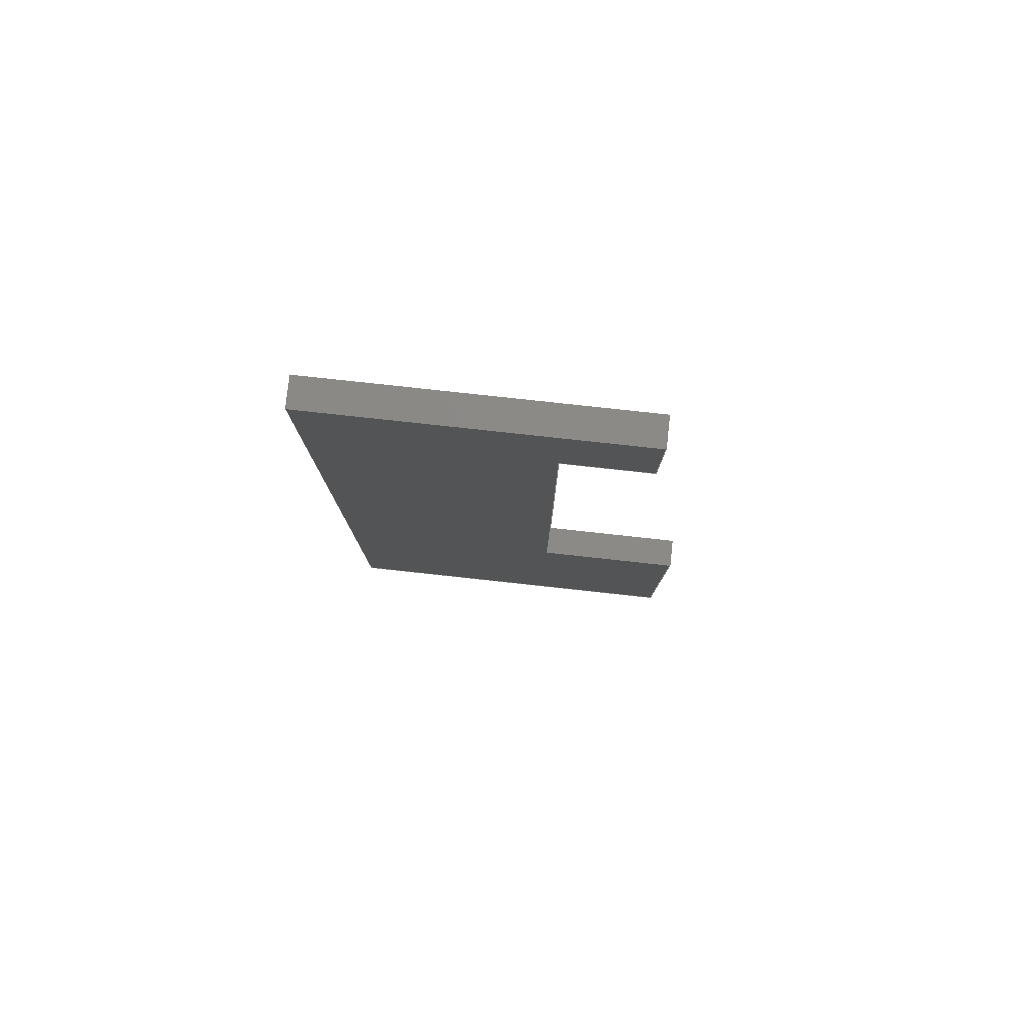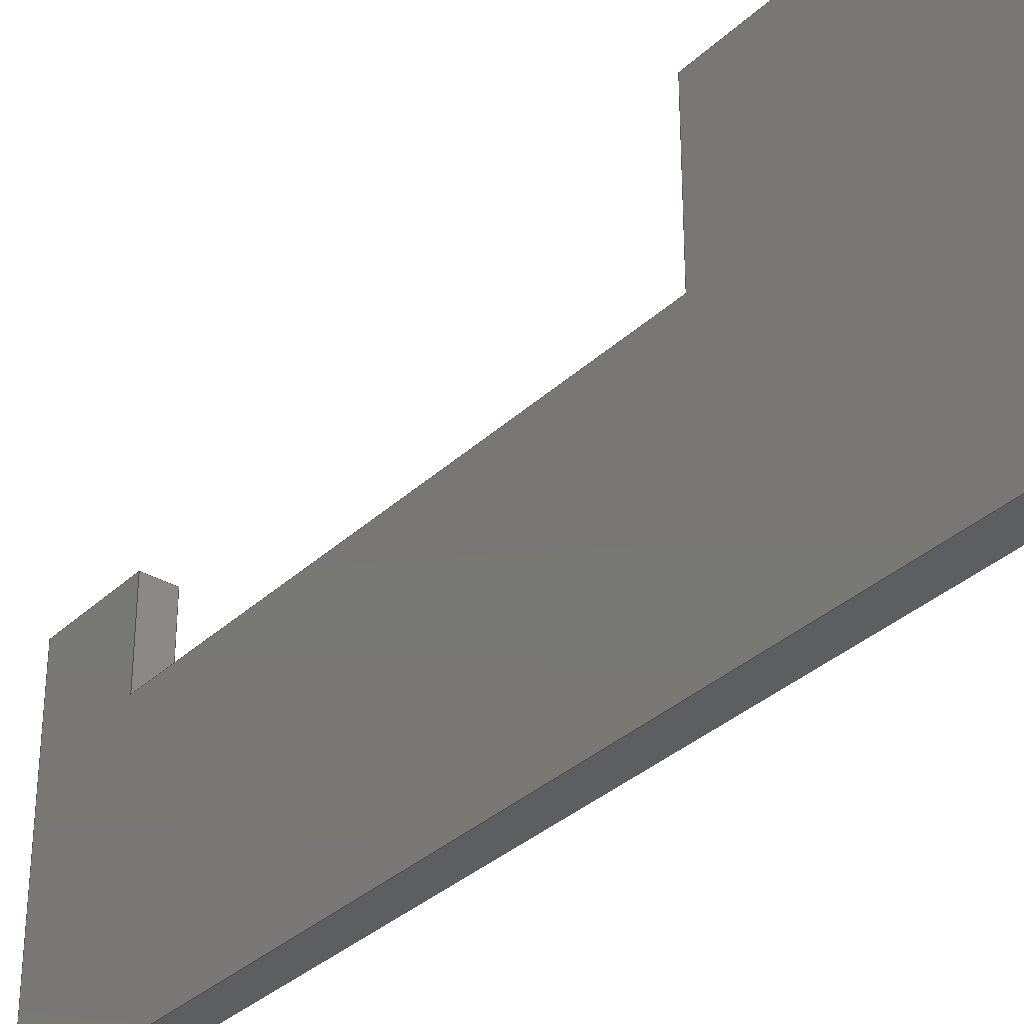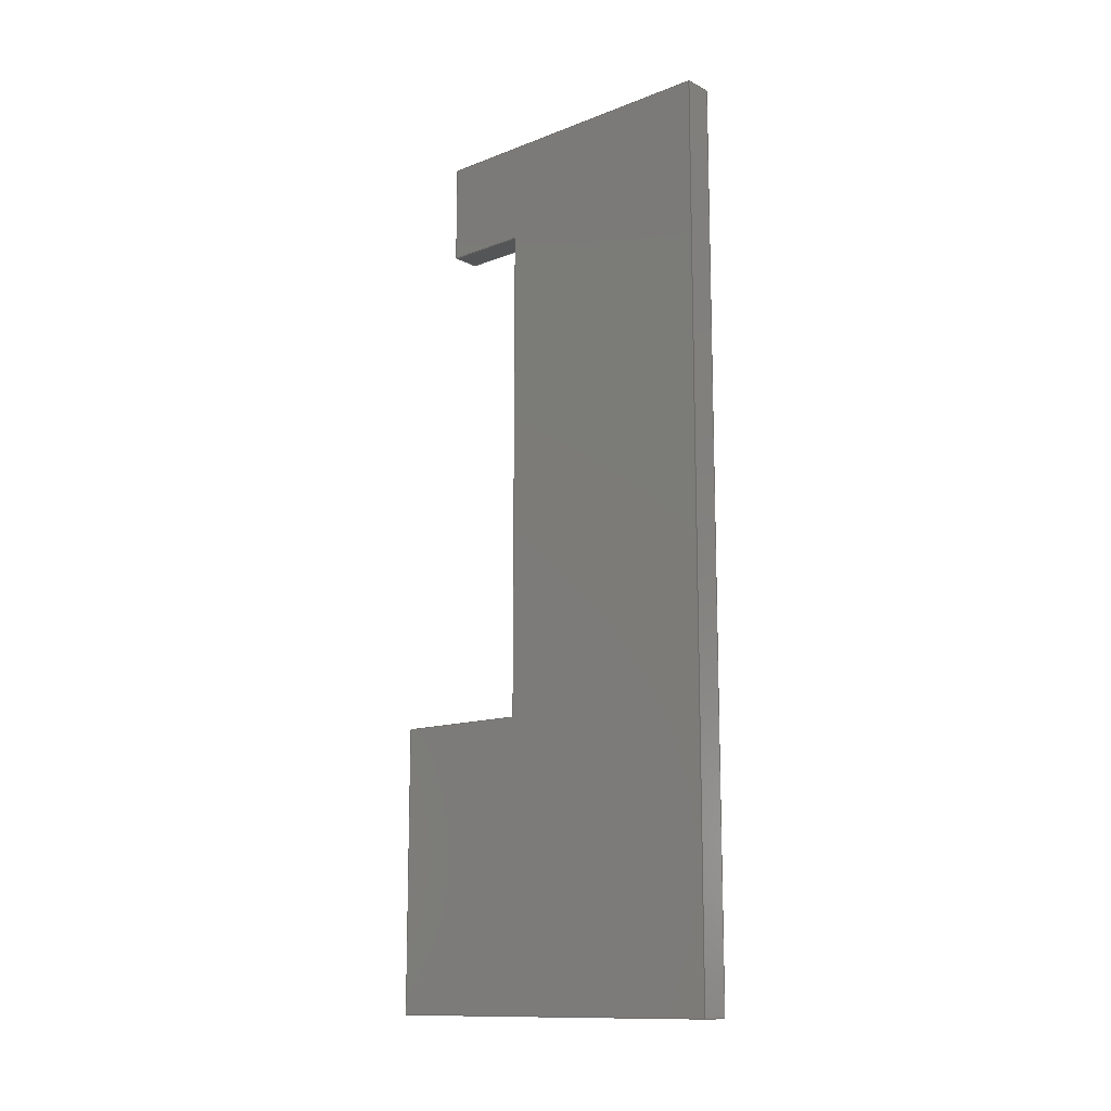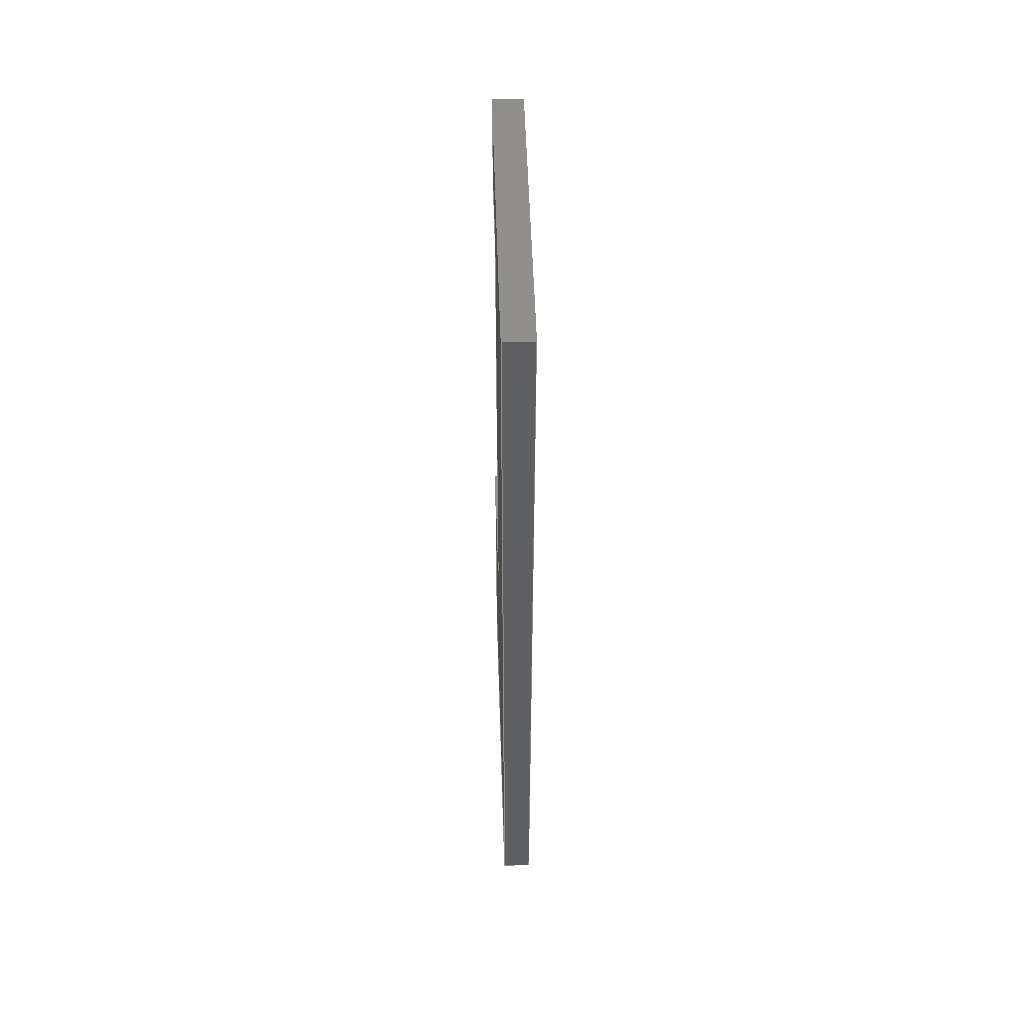
<metadata>
{"format":"step","ext":"step","renderer":"f3d","projection":"perspective","resolution":1024,"background":"white","views":[{"elev":79.7,"azim":96.2,"up":"+Z"},{"elev":-33.4,"azim":141.6,"up":"+Y"},{"elev":-12.9,"azim":-48.5,"up":"+Z"},{"elev":50.6,"azim":-1.7,"up":"+Z"}]}
</metadata>
<code>
ISO-10303-21;
DATA;
#1=MECHANICAL_DESIGN_GEOMETRIC_PRESENTATION_REPRESENTATION('',(#4),#306);
#2=SHAPE_REPRESENTATION_RELATIONSHIP('SRR','None',#313,#3);
#3=ADVANCED_BREP_SHAPE_REPRESENTATION('',(#5),#305);
#4=STYLED_ITEM('',(#322),#5);
#5=MANIFOLD_SOLID_BREP('Body1',#182);
#6=FACE_OUTER_BOUND('',#16,.T.);
#7=FACE_OUTER_BOUND('',#17,.T.);
#8=FACE_OUTER_BOUND('',#18,.T.);
#9=FACE_OUTER_BOUND('',#19,.T.);
#10=FACE_OUTER_BOUND('',#20,.T.);
#11=FACE_OUTER_BOUND('',#21,.T.);
#12=FACE_OUTER_BOUND('',#22,.T.);
#13=FACE_OUTER_BOUND('',#23,.T.);
#14=FACE_OUTER_BOUND('',#24,.T.);
#15=FACE_OUTER_BOUND('',#25,.T.);
#16=EDGE_LOOP('',(#114,#115,#116,#117));
#17=EDGE_LOOP('',(#118,#119,#120,#121));
#18=EDGE_LOOP('',(#122,#123,#124,#125));
#19=EDGE_LOOP('',(#126,#127,#128,#129));
#20=EDGE_LOOP('',(#130,#131,#132,#133));
#21=EDGE_LOOP('',(#134,#135,#136,#137));
#22=EDGE_LOOP('',(#138,#139,#140,#141,#142,#143,#144,#145));
#23=EDGE_LOOP('',(#146,#147,#148,#149));
#24=EDGE_LOOP('',(#150,#151,#152,#153,#154,#155,#156,#157));
#25=EDGE_LOOP('',(#158,#159,#160,#161));
#26=LINE('',#256,#50);
#27=LINE('',#258,#51);
#28=LINE('',#260,#52);
#29=LINE('',#261,#53);
#30=LINE('',#264,#54);
#31=LINE('',#266,#55);
#32=LINE('',#267,#56);
#33=LINE('',#270,#57);
#34=LINE('',#272,#58);
#35=LINE('',#273,#59);
#36=LINE('',#276,#60);
#37=LINE('',#278,#61);
#38=LINE('',#279,#62);
#39=LINE('',#283,#63);
#40=LINE('',#284,#64);
#41=LINE('',#285,#65);
#42=LINE('',#289,#66);
#43=LINE('',#290,#67);
#44=LINE('',#291,#68);
#45=LINE('',#294,#69);
#46=LINE('',#295,#70);
#47=LINE('',#298,#71);
#48=LINE('',#299,#72);
#49=LINE('',#301,#73);
#50=VECTOR('',#210,1);
#51=VECTOR('',#211,1);
#52=VECTOR('',#212,1);
#53=VECTOR('',#213,1);
#54=VECTOR('',#216,1);
#55=VECTOR('',#217,1);
#56=VECTOR('',#218,1);
#57=VECTOR('',#221,1);
#58=VECTOR('',#222,1);
#59=VECTOR('',#223,1);
#60=VECTOR('',#226,1);
#61=VECTOR('',#227,1);
#62=VECTOR('',#228,1);
#63=VECTOR('',#231,1);
#64=VECTOR('',#232,1);
#65=VECTOR('',#233,1);
#66=VECTOR('',#236,1);
#67=VECTOR('',#237,1);
#68=VECTOR('',#238,1);
#69=VECTOR('',#241,1);
#70=VECTOR('',#242,1);
#71=VECTOR('',#245,1);
#72=VECTOR('',#246,1);
#73=VECTOR('',#249,1);
#74=VERTEX_POINT('',#254);
#75=VERTEX_POINT('',#255);
#76=VERTEX_POINT('',#257);
#77=VERTEX_POINT('',#259);
#78=VERTEX_POINT('',#263);
#79=VERTEX_POINT('',#265);
#80=VERTEX_POINT('',#269);
#81=VERTEX_POINT('',#271);
#82=VERTEX_POINT('',#275);
#83=VERTEX_POINT('',#277);
#84=VERTEX_POINT('',#281);
#85=VERTEX_POINT('',#282);
#86=VERTEX_POINT('',#287);
#87=VERTEX_POINT('',#288);
#88=VERTEX_POINT('',#293);
#89=VERTEX_POINT('',#297);
#90=EDGE_CURVE('',#74,#75,#26,.T.);
#91=EDGE_CURVE('',#74,#76,#27,.T.);
#92=EDGE_CURVE('',#77,#76,#28,.T.);
#93=EDGE_CURVE('',#75,#77,#29,.T.);
#94=EDGE_CURVE('',#76,#78,#30,.T.);
#95=EDGE_CURVE('',#78,#79,#31,.T.);
#96=EDGE_CURVE('',#79,#77,#32,.T.);
#97=EDGE_CURVE('',#75,#80,#33,.T.);
#98=EDGE_CURVE('',#80,#81,#34,.T.);
#99=EDGE_CURVE('',#81,#74,#35,.T.);
#100=EDGE_CURVE('',#80,#82,#36,.T.);
#101=EDGE_CURVE('',#83,#82,#37,.T.);
#102=EDGE_CURVE('',#81,#83,#38,.T.);
#103=EDGE_CURVE('',#84,#85,#39,.T.);
#104=EDGE_CURVE('',#85,#83,#40,.T.);
#105=EDGE_CURVE('',#82,#84,#41,.T.);
#106=EDGE_CURVE('',#86,#87,#42,.T.);
#107=EDGE_CURVE('',#87,#85,#43,.T.);
#108=EDGE_CURVE('',#86,#84,#44,.T.);
#109=EDGE_CURVE('',#88,#86,#45,.T.);
#110=EDGE_CURVE('',#88,#79,#46,.T.);
#111=EDGE_CURVE('',#89,#88,#47,.T.);
#112=EDGE_CURVE('',#89,#78,#48,.T.);
#113=EDGE_CURVE('',#87,#89,#49,.T.);
#114=ORIENTED_EDGE('',*,*,#90,.F.);
#115=ORIENTED_EDGE('',*,*,#91,.T.);
#116=ORIENTED_EDGE('',*,*,#92,.F.);
#117=ORIENTED_EDGE('',*,*,#93,.F.);
#118=ORIENTED_EDGE('',*,*,#92,.T.);
#119=ORIENTED_EDGE('',*,*,#94,.T.);
#120=ORIENTED_EDGE('',*,*,#95,.T.);
#121=ORIENTED_EDGE('',*,*,#96,.T.);
#122=ORIENTED_EDGE('',*,*,#90,.T.);
#123=ORIENTED_EDGE('',*,*,#97,.T.);
#124=ORIENTED_EDGE('',*,*,#98,.T.);
#125=ORIENTED_EDGE('',*,*,#99,.T.);
#126=ORIENTED_EDGE('',*,*,#98,.F.);
#127=ORIENTED_EDGE('',*,*,#100,.T.);
#128=ORIENTED_EDGE('',*,*,#101,.F.);
#129=ORIENTED_EDGE('',*,*,#102,.F.);
#130=ORIENTED_EDGE('',*,*,#103,.T.);
#131=ORIENTED_EDGE('',*,*,#104,.T.);
#132=ORIENTED_EDGE('',*,*,#101,.T.);
#133=ORIENTED_EDGE('',*,*,#105,.T.);
#134=ORIENTED_EDGE('',*,*,#106,.T.);
#135=ORIENTED_EDGE('',*,*,#107,.T.);
#136=ORIENTED_EDGE('',*,*,#103,.F.);
#137=ORIENTED_EDGE('',*,*,#108,.F.);
#138=ORIENTED_EDGE('',*,*,#109,.T.);
#139=ORIENTED_EDGE('',*,*,#108,.T.);
#140=ORIENTED_EDGE('',*,*,#105,.F.);
#141=ORIENTED_EDGE('',*,*,#100,.F.);
#142=ORIENTED_EDGE('',*,*,#97,.F.);
#143=ORIENTED_EDGE('',*,*,#93,.T.);
#144=ORIENTED_EDGE('',*,*,#96,.F.);
#145=ORIENTED_EDGE('',*,*,#110,.F.);
#146=ORIENTED_EDGE('',*,*,#111,.T.);
#147=ORIENTED_EDGE('',*,*,#110,.T.);
#148=ORIENTED_EDGE('',*,*,#95,.F.);
#149=ORIENTED_EDGE('',*,*,#112,.F.);
#150=ORIENTED_EDGE('',*,*,#113,.T.);
#151=ORIENTED_EDGE('',*,*,#112,.T.);
#152=ORIENTED_EDGE('',*,*,#94,.F.);
#153=ORIENTED_EDGE('',*,*,#91,.F.);
#154=ORIENTED_EDGE('',*,*,#99,.F.);
#155=ORIENTED_EDGE('',*,*,#102,.T.);
#156=ORIENTED_EDGE('',*,*,#104,.F.);
#157=ORIENTED_EDGE('',*,*,#107,.F.);
#158=ORIENTED_EDGE('',*,*,#113,.F.);
#159=ORIENTED_EDGE('',*,*,#106,.F.);
#160=ORIENTED_EDGE('',*,*,#109,.F.);
#161=ORIENTED_EDGE('',*,*,#111,.F.);
#162=PLANE('',#196);
#163=PLANE('',#197);
#164=PLANE('',#198);
#165=PLANE('',#199);
#166=PLANE('',#200);
#167=PLANE('',#201);
#168=PLANE('',#202);
#169=PLANE('',#203);
#170=PLANE('',#204);
#171=PLANE('',#205);
#172=ADVANCED_FACE('',(#6),#162,.T.);
#173=ADVANCED_FACE('',(#7),#163,.T.);
#174=ADVANCED_FACE('',(#8),#164,.T.);
#175=ADVANCED_FACE('',(#9),#165,.T.);
#176=ADVANCED_FACE('',(#10),#166,.T.);
#177=ADVANCED_FACE('',(#11),#167,.T.);
#178=ADVANCED_FACE('',(#12),#168,.T.);
#179=ADVANCED_FACE('',(#13),#169,.T.);
#180=ADVANCED_FACE('',(#14),#170,.T.);
#181=ADVANCED_FACE('',(#15),#171,.F.);
#182=CLOSED_SHELL('',(#172,#173,#174,#175,#176,#177,#178,#179,#180,#181));
#183=DERIVED_UNIT_ELEMENT(#185,1);
#184=DERIVED_UNIT_ELEMENT(#308,3);
#185=(
MASS_UNIT()
NAMED_UNIT(*)
SI_UNIT(.KILO.,.GRAM.)
);
#186=DERIVED_UNIT((#183,#184));
#187=MEASURE_REPRESENTATION_ITEM('density measure',
POSITIVE_RATIO_MEASURE(7850),#186);
#188=PROPERTY_DEFINITION_REPRESENTATION(#193,#190);
#189=PROPERTY_DEFINITION_REPRESENTATION(#194,#191);
#190=REPRESENTATION('material name',(#192),#305);
#191=REPRESENTATION('density',(#187),#305);
#192=DESCRIPTIVE_REPRESENTATION_ITEM('Steel','Steel');
#193=PROPERTY_DEFINITION('material property','material name',#315);
#194=PROPERTY_DEFINITION('material property','density of part',#315);
#195=AXIS2_PLACEMENT_3D('placement',#252,#206,#207);
#196=AXIS2_PLACEMENT_3D('',#253,#208,#209);
#197=AXIS2_PLACEMENT_3D('',#262,#214,#215);
#198=AXIS2_PLACEMENT_3D('',#268,#219,#220);
#199=AXIS2_PLACEMENT_3D('',#274,#224,#225);
#200=AXIS2_PLACEMENT_3D('',#280,#229,#230);
#201=AXIS2_PLACEMENT_3D('',#286,#234,#235);
#202=AXIS2_PLACEMENT_3D('',#292,#239,#240);
#203=AXIS2_PLACEMENT_3D('',#296,#243,#244);
#204=AXIS2_PLACEMENT_3D('',#300,#247,#248);
#205=AXIS2_PLACEMENT_3D('',#302,#250,#251);
#206=DIRECTION('axis',(0,0,1));
#207=DIRECTION('refdir',(1,0,0));
#208=DIRECTION('center_axis',(-0.03678,0,0.9993));
#209=DIRECTION('ref_axis',(0.9993,0,0.03678));
#210=DIRECTION('',(-0.9993,0,-0.03678));
#211=DIRECTION('',(0,1,0));
#212=DIRECTION('',(0.9993,0,0.03678));
#213=DIRECTION('',(0,1,0));
#214=DIRECTION('center_axis',(0,1,0));
#215=DIRECTION('ref_axis',(0,0,1));
#216=DIRECTION('',(0,0,-1));
#217=DIRECTION('',(-1,0,0));
#218=DIRECTION('',(0,0,1));
#219=DIRECTION('center_axis',(0,1,0));
#220=DIRECTION('ref_axis',(0,0,1));
#221=DIRECTION('',(0,0,1));
#222=DIRECTION('',(1,0,0));
#223=DIRECTION('',(0,0,-1));
#224=DIRECTION('center_axis',(0,0,-1));
#225=DIRECTION('ref_axis',(-1,0,0));
#226=DIRECTION('',(0,1,0));
#227=DIRECTION('',(-1,0,0));
#228=DIRECTION('',(0,1,0));
#229=DIRECTION('center_axis',(0,1,0));
#230=DIRECTION('ref_axis',(0,0,1));
#231=DIRECTION('',(1,0,0));
#232=DIRECTION('',(0,0,-1));
#233=DIRECTION('',(0,0,1));
#234=DIRECTION('center_axis',(0,0,1));
#235=DIRECTION('ref_axis',(1,0,0));
#236=DIRECTION('',(1,0,0));
#237=DIRECTION('',(0,1,0));
#238=DIRECTION('',(0,1,0));
#239=DIRECTION('center_axis',(-1,0,0));
#240=DIRECTION('ref_axis',(0,0,1));
#241=DIRECTION('',(0,0,1));
#242=DIRECTION('',(0,1,0));
#243=DIRECTION('center_axis',(0,0,-1));
#244=DIRECTION('ref_axis',(-1,0,0));
#245=DIRECTION('',(-1,0,0));
#246=DIRECTION('',(0,1,0));
#247=DIRECTION('center_axis',(1,0,0));
#248=DIRECTION('ref_axis',(0,0,-1));
#249=DIRECTION('',(0,0,-1));
#250=DIRECTION('center_axis',(0,1,0));
#251=DIRECTION('ref_axis',(1,0,0));
#252=CARTESIAN_POINT('',(0,0,0));
#253=CARTESIAN_POINT('Origin',(-0.1,0.8,0.9963));
#254=CARTESIAN_POINT('',(0,0.8,1));
#255=CARTESIAN_POINT('',(-0.1,0.8,0.9963));
#256=CARTESIAN_POINT('',(-0.06486,0.8,0.9976));
#257=CARTESIAN_POINT('',(0,1.3,1));
#258=CARTESIAN_POINT('',(0,0.8,1));
#259=CARTESIAN_POINT('',(-0.1,1.3,0.9963));
#260=CARTESIAN_POINT('',(-0.1,1.3,0.9963));
#261=CARTESIAN_POINT('',(-0.1,0.8,0.9963));
#262=CARTESIAN_POINT('Origin',(-0.05,1.3,0.5));
#263=CARTESIAN_POINT('',(0,1.3,0));
#264=CARTESIAN_POINT('',(0,1.3,2.75));
#265=CARTESIAN_POINT('',(-0.1,1.3,0));
#266=CARTESIAN_POINT('',(0,1.3,0));
#267=CARTESIAN_POINT('',(-0.1,1.3,0));
#268=CARTESIAN_POINT('Origin',(-0.05,0.8,1.55));
#269=CARTESIAN_POINT('',(-0.1,0.8,2.75));
#270=CARTESIAN_POINT('',(-0.1,0.8,0));
#271=CARTESIAN_POINT('',(0,0.8,2.75));
#272=CARTESIAN_POINT('',(-0.025,0.8,2.75));
#273=CARTESIAN_POINT('',(0,0.8,3.1));
#274=CARTESIAN_POINT('Origin',(0,0.8,2.75));
#275=CARTESIAN_POINT('',(-0.1,1.1,2.75));
#276=CARTESIAN_POINT('',(-0.1,0.8,2.75));
#277=CARTESIAN_POINT('',(0,1.1,2.75));
#278=CARTESIAN_POINT('',(-0.1,1.1,2.75));
#279=CARTESIAN_POINT('',(0,0.8,2.75));
#280=CARTESIAN_POINT('Origin',(-0.05,1.1,2.925));
#281=CARTESIAN_POINT('',(-0.1,1.1,3.1));
#282=CARTESIAN_POINT('',(0,1.1,3.1));
#283=CARTESIAN_POINT('',(-0.1,1.1,3.1));
#284=CARTESIAN_POINT('',(0,1.1,3.1));
#285=CARTESIAN_POINT('',(-0.1,1.1,0));
#286=CARTESIAN_POINT('Origin',(-0.1,0,3.1));
#287=CARTESIAN_POINT('',(-0.1,0,3.1));
#288=CARTESIAN_POINT('',(0,0,3.1));
#289=CARTESIAN_POINT('',(-0.1,0,3.1));
#290=CARTESIAN_POINT('',(0,0,3.1));
#291=CARTESIAN_POINT('',(-0.1,0,3.1));
#292=CARTESIAN_POINT('Origin',(-0.1,0,0));
#293=CARTESIAN_POINT('',(-0.1,0,0));
#294=CARTESIAN_POINT('',(-0.1,0,0));
#295=CARTESIAN_POINT('',(-0.1,0,0));
#296=CARTESIAN_POINT('Origin',(0,0,0));
#297=CARTESIAN_POINT('',(0,0,0));
#298=CARTESIAN_POINT('',(0,0,0));
#299=CARTESIAN_POINT('',(0,0,0));
#300=CARTESIAN_POINT('Origin',(0,0,3.1));
#301=CARTESIAN_POINT('',(0,0,3.1));
#302=CARTESIAN_POINT('Origin',(-0.05,0,1.55));
#303=UNCERTAINTY_MEASURE_WITH_UNIT(LENGTH_MEASURE(0.001),#307,
'DISTANCE_ACCURACY_VALUE',
'Maximum model space distance between geometric entities at asserted c
onnectivities');
#304=UNCERTAINTY_MEASURE_WITH_UNIT(LENGTH_MEASURE(0.001),#307,
'DISTANCE_ACCURACY_VALUE',
'Maximum model space distance between geometric entities at asserted c
onnectivities');
#305=(
GEOMETRIC_REPRESENTATION_CONTEXT(3)
GLOBAL_UNCERTAINTY_ASSIGNED_CONTEXT((#303))
GLOBAL_UNIT_ASSIGNED_CONTEXT((#307,#309,#310))
REPRESENTATION_CONTEXT('','3D')
);
#306=(
GEOMETRIC_REPRESENTATION_CONTEXT(3)
GLOBAL_UNCERTAINTY_ASSIGNED_CONTEXT((#304))
GLOBAL_UNIT_ASSIGNED_CONTEXT((#307,#309,#310))
REPRESENTATION_CONTEXT('','3D')
);
#307=(
LENGTH_UNIT()
NAMED_UNIT(*)
SI_UNIT(.CENTI.,.METRE.)
);
#308=(
LENGTH_UNIT()
NAMED_UNIT(*)
SI_UNIT($,.METRE.)
);
#309=(
NAMED_UNIT(*)
PLANE_ANGLE_UNIT()
SI_UNIT($,.RADIAN.)
);
#310=(
NAMED_UNIT(*)
SI_UNIT($,.STERADIAN.)
SOLID_ANGLE_UNIT()
);
#311=SHAPE_DEFINITION_REPRESENTATION(#312,#313);
#312=PRODUCT_DEFINITION_SHAPE('',$,#315);
#313=SHAPE_REPRESENTATION('',(#195),#305);
#314=PRODUCT_DEFINITION_CONTEXT('part definition',#319,'design');
#315=PRODUCT_DEFINITION('Untitled','Untitled',#316,#314);
#316=PRODUCT_DEFINITION_FORMATION('',$,#321);
#317=PRODUCT_RELATED_PRODUCT_CATEGORY('Untitled','Untitled',(#321));
#318=APPLICATION_PROTOCOL_DEFINITION('international standard',
'automotive_design',2009,#319);
#319=APPLICATION_CONTEXT(
'Core Data for Automotive Mechanical Design Process');
#320=PRODUCT_CONTEXT('part definition',#319,'mechanical');
#321=PRODUCT('Untitled','Untitled',$,(#320));
#322=PRESENTATION_STYLE_ASSIGNMENT((#323));
#323=SURFACE_STYLE_USAGE(.BOTH.,#324);
#324=SURFACE_SIDE_STYLE('',(#325));
#325=SURFACE_STYLE_FILL_AREA(#326);
#326=FILL_AREA_STYLE('Steel - Satin',(#327));
#327=FILL_AREA_STYLE_COLOUR('Steel - Satin',#328);
#328=COLOUR_RGB('Steel - Satin',0.6275,0.6275,0.6275);
ENDSEC;
END-ISO-10303-21;

</code>
